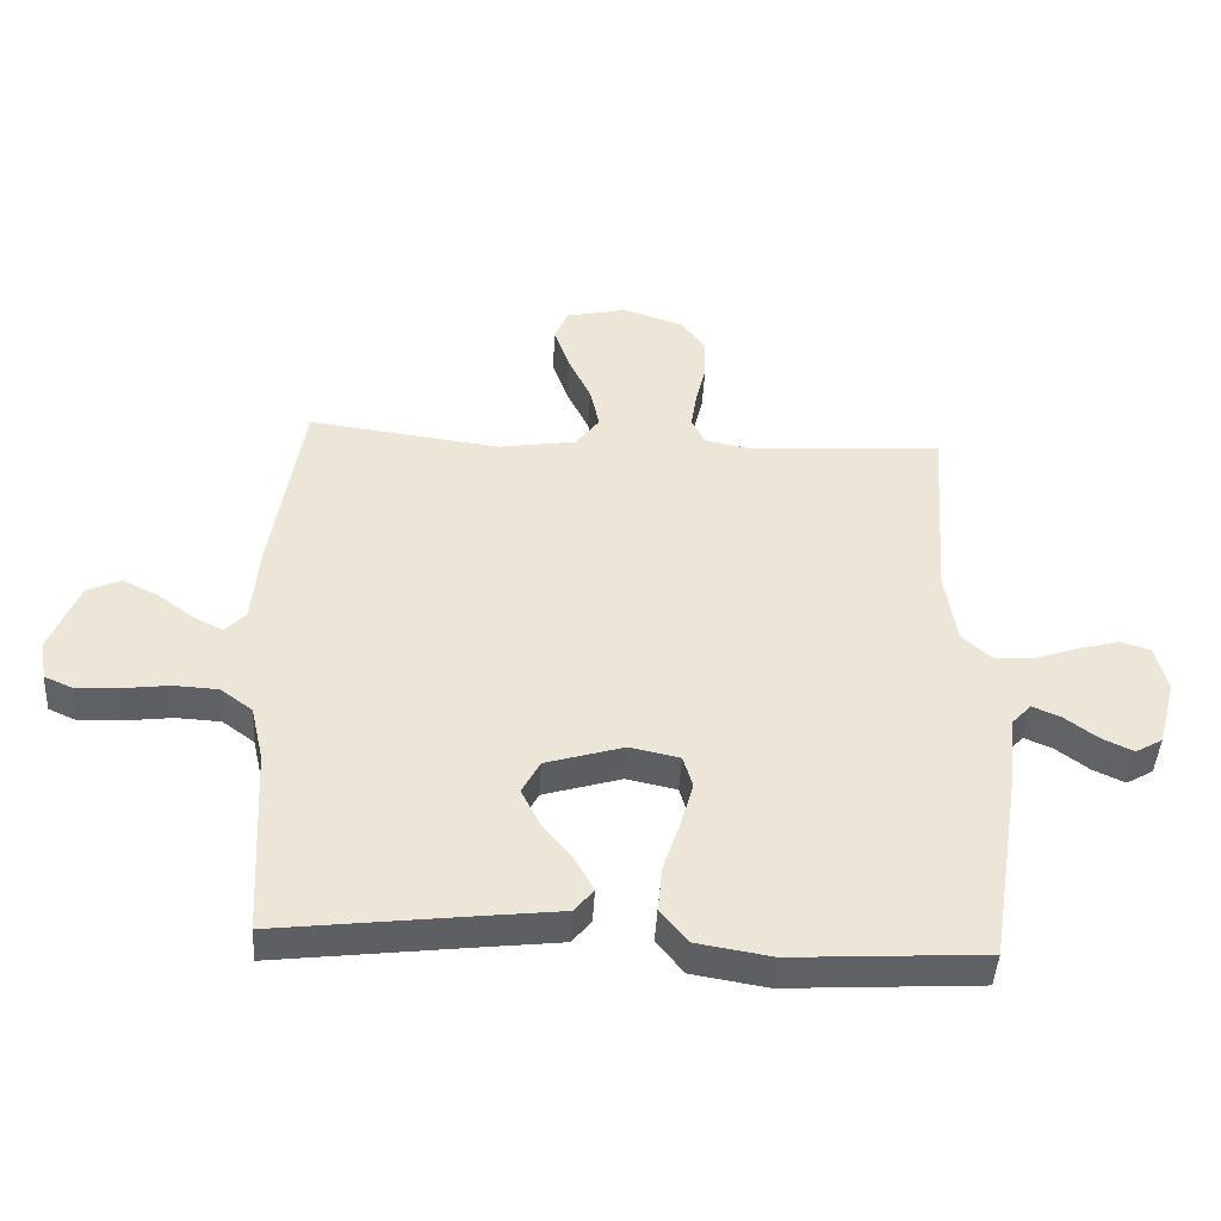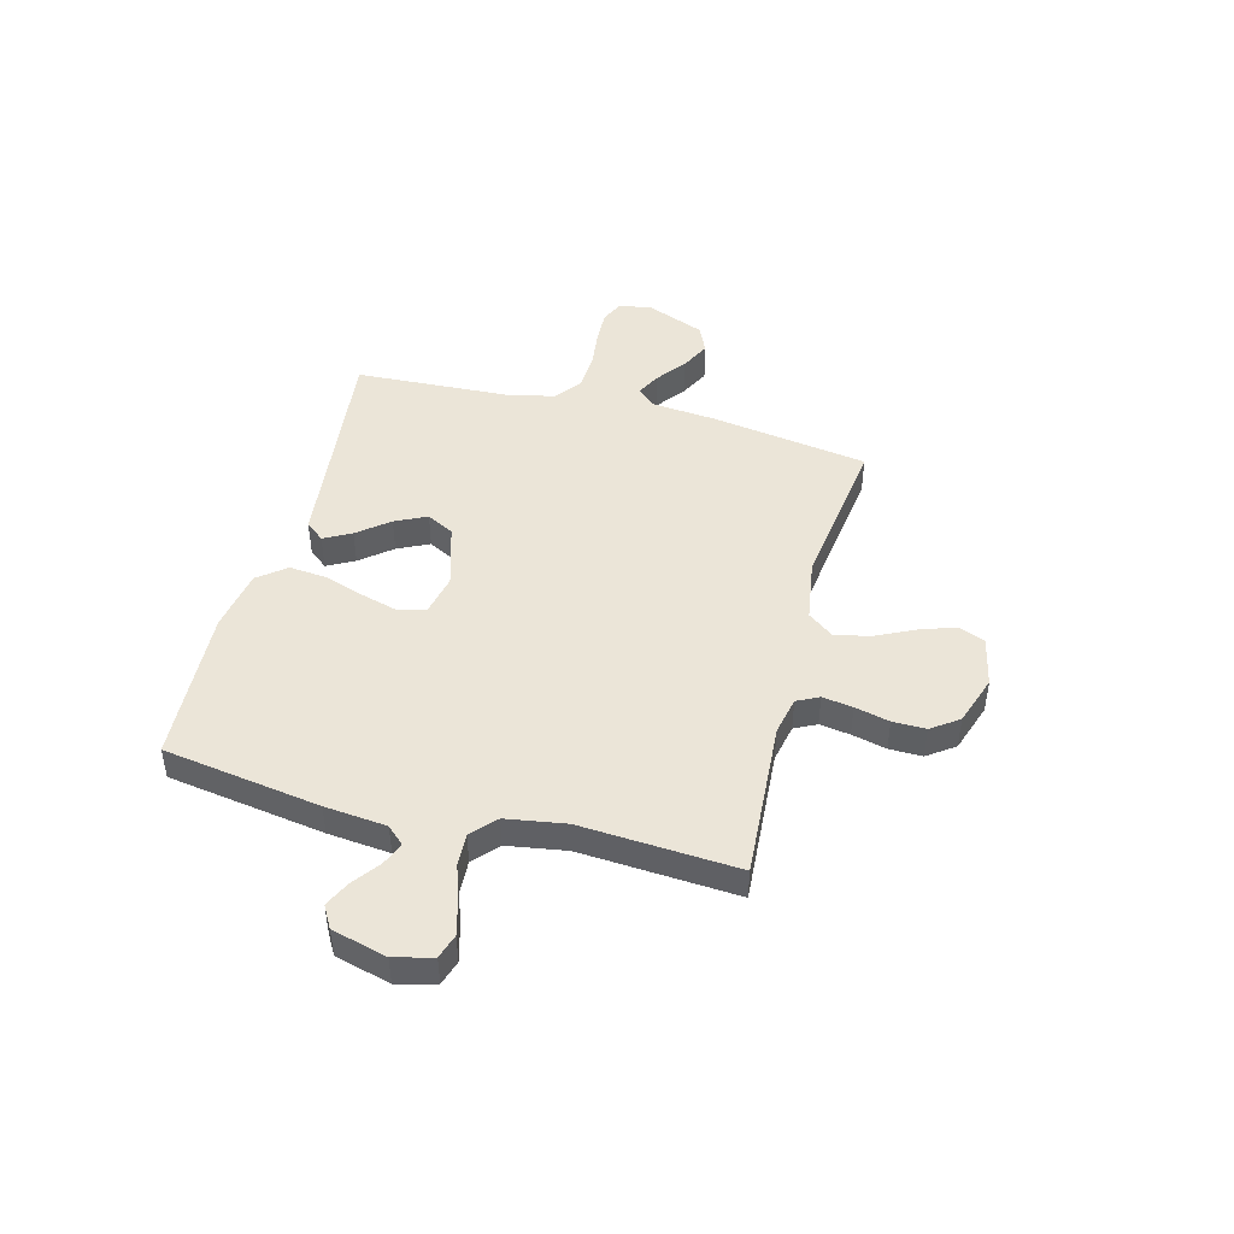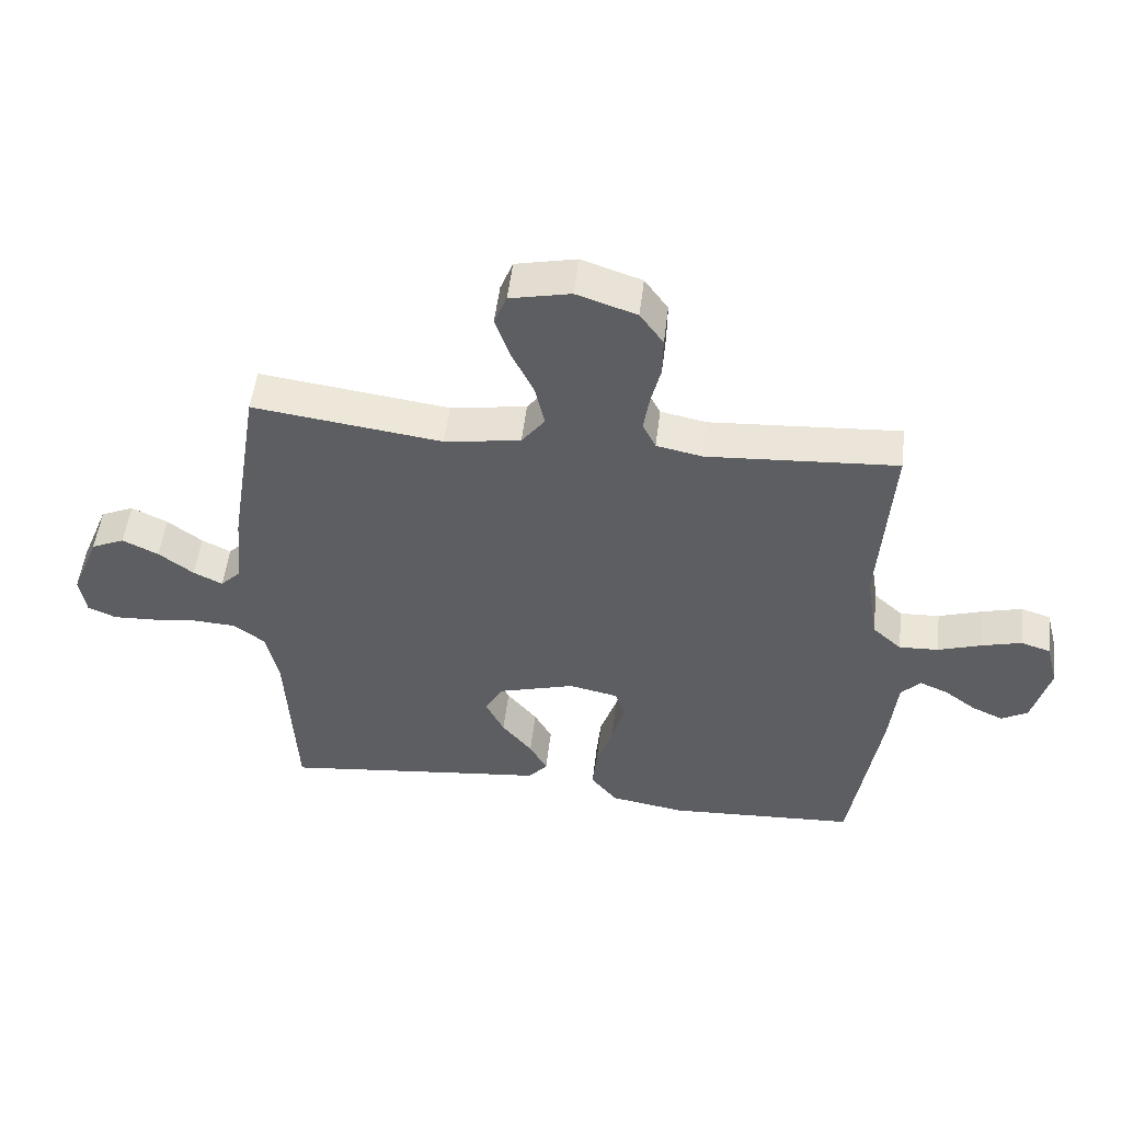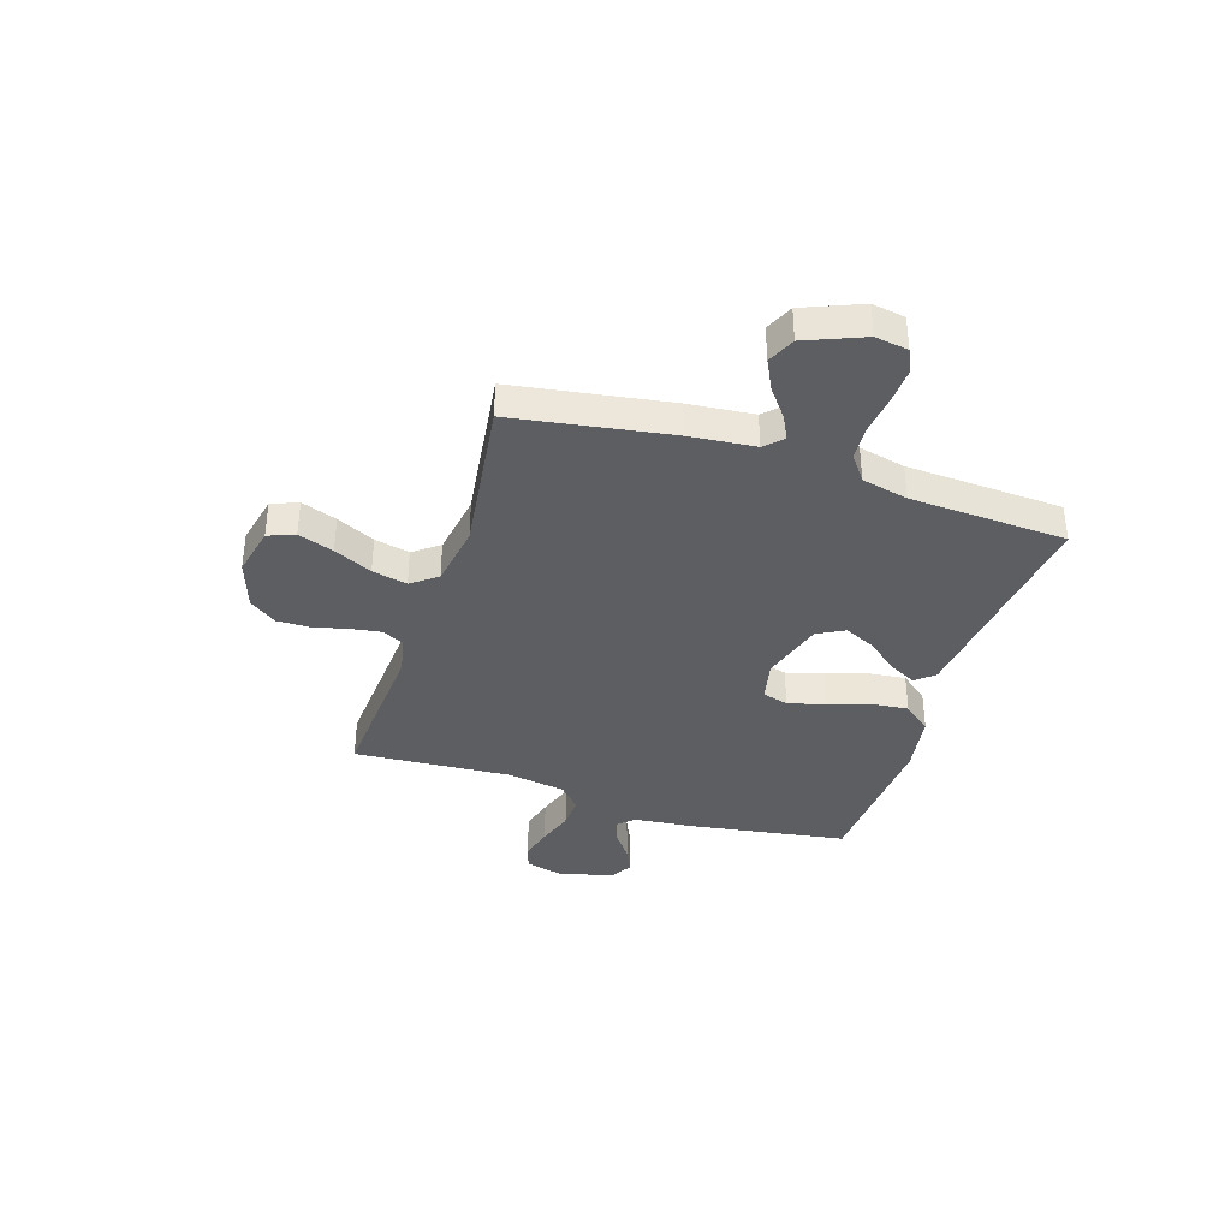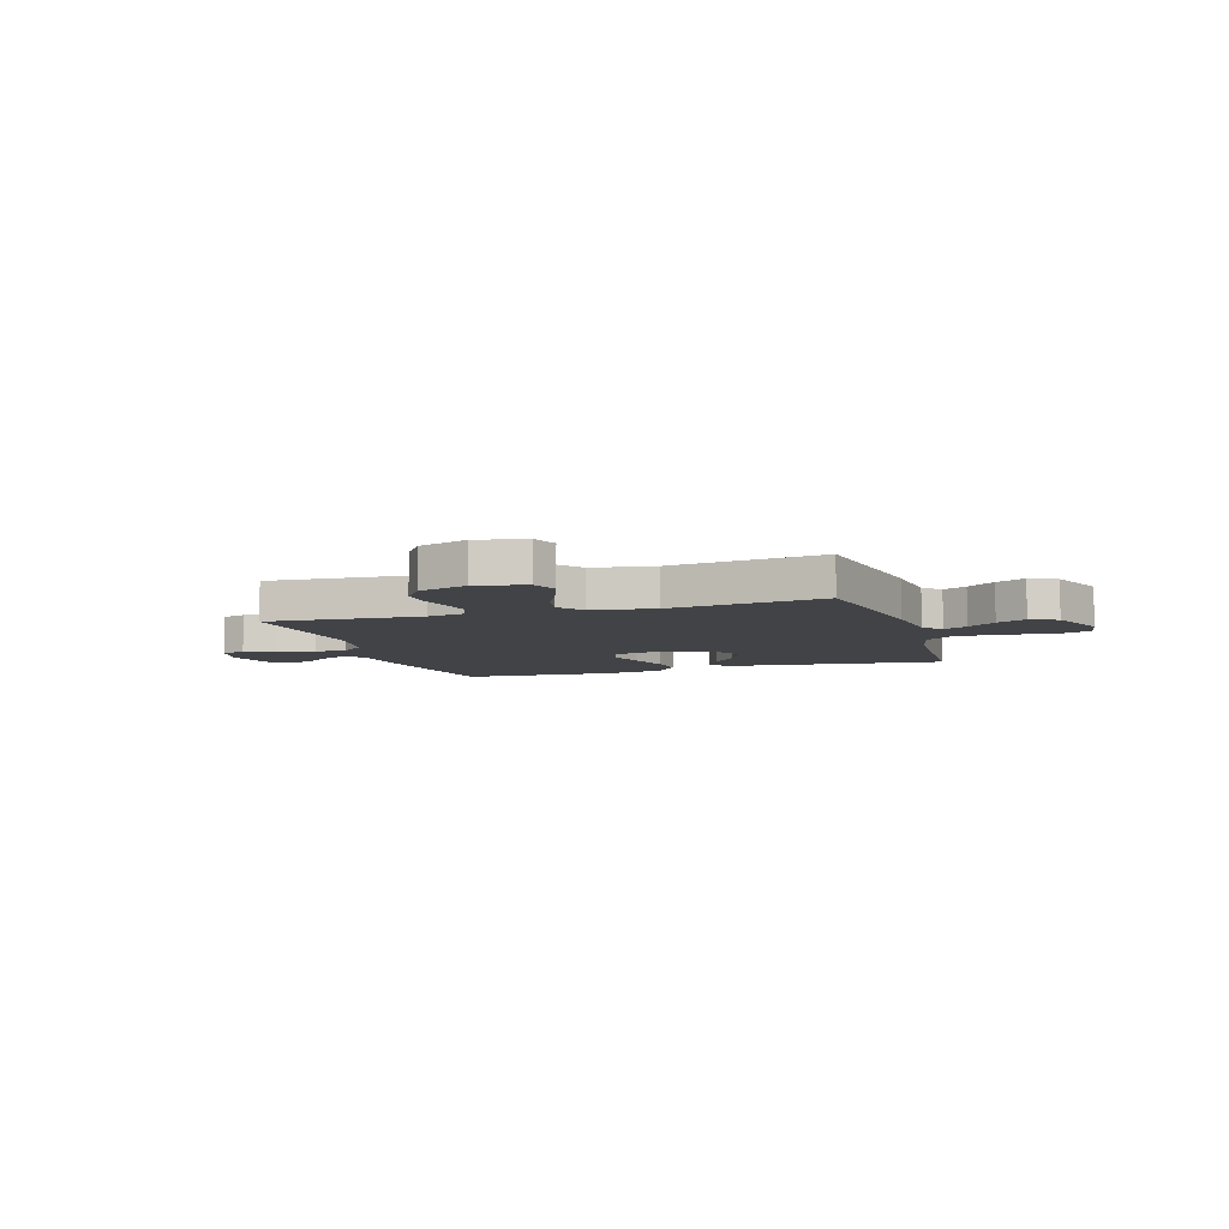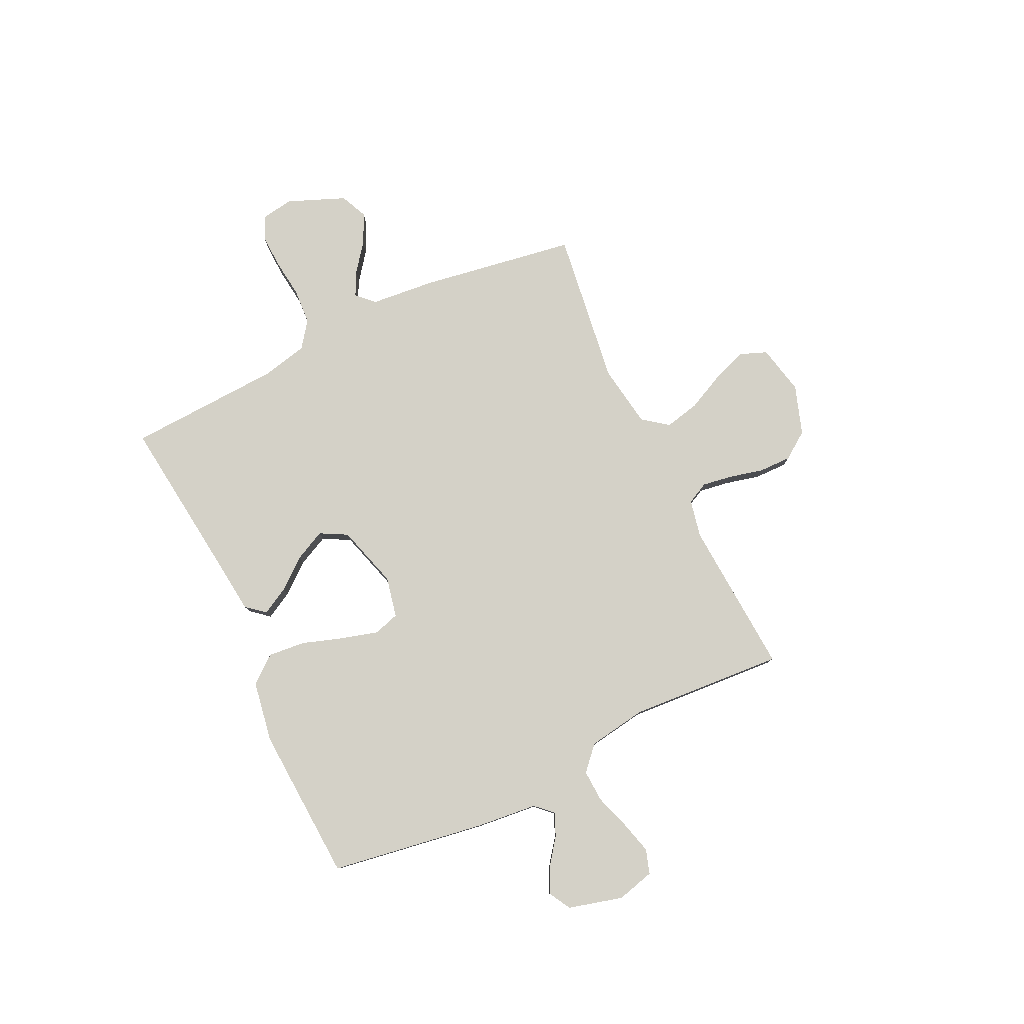
<metadata>
{"format":"obj","ext":"obj","renderer":"f3d","projection":"perspective","resolution":1024,"background":"white","views":[{"elev":-43.8,"azim":176.8,"up":"+Z"},{"elev":45.8,"azim":-75.3,"up":"+Y"},{"elev":51.8,"azim":-173.2,"up":"+Z"},{"elev":-37.3,"azim":72.2,"up":"+Y"},{"elev":-7.2,"azim":17.6,"up":"+Y"},{"elev":79.8,"azim":-115.5,"up":"+Y"}]}
</metadata>
<code>
v -0.5 0.07 0.5
v -0.2 0.07 0.48
v -0.127 0.07 0.495
v -0.106 0.07 0.537
v -0.115 0.07 0.595
v -0.131 0.07 0.661
v -0.132 0.07 0.724
v -0.095 0.07 0.776
v 0 0.07 0.808
v 0.096 0.07 0.787
v 0.116 0.07 0.736
v 0.092 0.07 0.668
v 0.057 0.07 0.595
v 0.042 0.07 0.528
v 0.079 0.07 0.479
v 0.2 0.07 0.46
v 0.5 0.07 0.5
v 0.548 0.07 0.2
v 0.56 0.07 0.075
v 0.592 0.07 0.042
v 0.638 0.07 0.065
v 0.693 0.07 0.107
v 0.75 0.07 0.135
v 0.803 0.07 0.111
v 0.848 0.07 0
v 0.838 0.07 -0.063
v 0.793 0.07 -0.083
v 0.728 0.07 -0.08
v 0.654 0.07 -0.071
v 0.585 0.07 -0.075
v 0.535 0.07 -0.112
v 0.515 0.07 -0.2
v 0.5 0.07 -0.5
v 0.2 0.07 -0.465
v 0.075 0.07 -0.451
v 0.045 0.07 -0.415
v 0.073 0.07 -0.363
v 0.121 0.07 -0.304
v 0.15 0.07 -0.244
v 0.122 0.07 -0.192
v 0 0.07 -0.156
v -0.078 0.07 -0.173
v -0.093 0.07 -0.223
v -0.073 0.07 -0.294
v -0.047 0.07 -0.372
v -0.04 0.07 -0.444
v -0.082 0.07 -0.497
v -0.2 0.07 -0.517
v -0.5 0.07 -0.5
v -0.547 0.07 -0.2
v -0.559 0.07 -0.082
v -0.59 0.07 -0.049
v -0.634 0.07 -0.068
v -0.685 0.07 -0.106
v -0.734 0.07 -0.129
v -0.776 0.07 -0.105
v -0.804 0.07 0
v -0.785 0.07 0.073
v -0.738 0.07 0.088
v -0.675 0.07 0.071
v -0.606 0.07 0.048
v -0.544 0.07 0.045
v -0.498 0.07 0.087
v -0.48 0.07 0.2
v -0.5 0 0.5
v -0.2 0 0.48
v -0.127 0 0.495
v -0.106 0 0.537
v -0.115 0 0.595
v -0.131 0 0.661
v -0.132 0 0.724
v -0.095 0 0.776
v 0 0 0.808
v 0.096 0 0.787
v 0.116 0 0.736
v 0.092 0 0.668
v 0.057 0 0.595
v 0.042 0 0.528
v 0.079 0 0.479
v 0.2 0 0.46
v 0.5 0 0.5
v 0.548 0 0.2
v 0.56 0 0.075
v 0.592 0 0.042
v 0.638 0 0.065
v 0.693 0 0.107
v 0.75 0 0.135
v 0.803 0 0.111
v 0.848 0 0
v 0.838 0 -0.063
v 0.793 0 -0.083
v 0.728 0 -0.08
v 0.654 0 -0.071
v 0.585 0 -0.075
v 0.535 0 -0.112
v 0.515 0 -0.2
v 0.5 0 -0.5
v 0.2 0 -0.465
v 0.075 0 -0.451
v 0.045 0 -0.415
v 0.073 0 -0.363
v 0.121 0 -0.304
v 0.15 0 -0.244
v 0.122 0 -0.192
v 0 0 -0.156
v -0.078 0 -0.173
v -0.093 0 -0.223
v -0.073 0 -0.294
v -0.047 0 -0.372
v -0.04 0 -0.444
v -0.082 0 -0.497
v -0.2 0 -0.517
v -0.5 0 -0.5
v -0.547 0 -0.2
v -0.559 0 -0.082
v -0.59 0 -0.049
v -0.634 0 -0.068
v -0.685 0 -0.106
v -0.734 0 -0.129
v -0.776 0 -0.105
v -0.804 0 0
v -0.785 0 0.073
v -0.738 0 0.088
v -0.675 0 0.071
v -0.606 0 0.048
v -0.544 0 0.045
v -0.498 0 0.087
v -0.48 0 0.2
f 58 59 60 61
f 56 57 58 61
f 56 61 62
f 53 54 55 56
f 52 53 56 62
f 51 52 62 63
f 49 50 51 63
f 44 45 46 47
f 43 44 47 48
f 42 43 48 49
f 35 36 37 38
f 34 35 38 39
f 32 33 34 39
f 31 32 39 40
f 26 27 28 29
f 24 25 26 29
f 24 29 30
f 21 22 23 24
f 20 21 24 30
f 19 20 30 31
f 16 17 18 19
f 15 16 19 31
f 10 11 12 13
f 10 13 14
f 9 10 14
f 8 9 14
f 5 6 7 8
f 4 5 8 14
f 3 4 14 15
f 64 1 2
f 42 49 63 64
f 41 42 64 2
f 15 31 40 41
f 2 3 15 41
f 125 124 123 122
f 125 122 121 120
f 126 125 120
f 120 119 118 117
f 126 120 117 116
f 127 126 116 115
f 127 115 114 113
f 111 110 109 108
f 112 111 108 107
f 113 112 107 106
f 102 101 100 99
f 103 102 99 98
f 103 98 97 96
f 104 103 96 95
f 93 92 91 90
f 93 90 89 88
f 94 93 88
f 88 87 86 85
f 94 88 85 84
f 95 94 84 83
f 83 82 81 80
f 95 83 80 79
f 77 76 75 74
f 78 77 74
f 78 74 73
f 78 73 72
f 72 71 70 69
f 78 72 69 68
f 79 78 68 67
f 66 65 128
f 128 127 113 106
f 66 128 106 105
f 105 104 95 79
f 105 79 67 66
f 1 65 66 2
f 2 66 67 3
f 3 67 68 4
f 4 68 69 5
f 5 69 70 6
f 6 70 71 7
f 7 71 72 8
f 8 72 73 9
f 9 73 74 10
f 10 74 75 11
f 11 75 76 12
f 12 76 77 13
f 13 77 78 14
f 14 78 79 15
f 15 79 80 16
f 16 80 81 17
f 17 81 82 18
f 18 82 83 19
f 19 83 84 20
f 20 84 85 21
f 21 85 86 22
f 22 86 87 23
f 23 87 88 24
f 24 88 89 25
f 25 89 90 26
f 26 90 91 27
f 27 91 92 28
f 28 92 93 29
f 29 93 94 30
f 30 94 95 31
f 31 95 96 32
f 32 96 97 33
f 33 97 98 34
f 34 98 99 35
f 35 99 100 36
f 36 100 101 37
f 37 101 102 38
f 38 102 103 39
f 39 103 104 40
f 40 104 105 41
f 41 105 106 42
f 42 106 107 43
f 43 107 108 44
f 44 108 109 45
f 45 109 110 46
f 46 110 111 47
f 47 111 112 48
f 48 112 113 49
f 49 113 114 50
f 50 114 115 51
f 51 115 116 52
f 52 116 117 53
f 53 117 118 54
f 54 118 119 55
f 55 119 120 56
f 56 120 121 57
f 57 121 122 58
f 58 122 123 59
f 59 123 124 60
f 60 124 125 61
f 61 125 126 62
f 62 126 127 63
f 63 127 128 64
f 64 128 65 1

</code>
